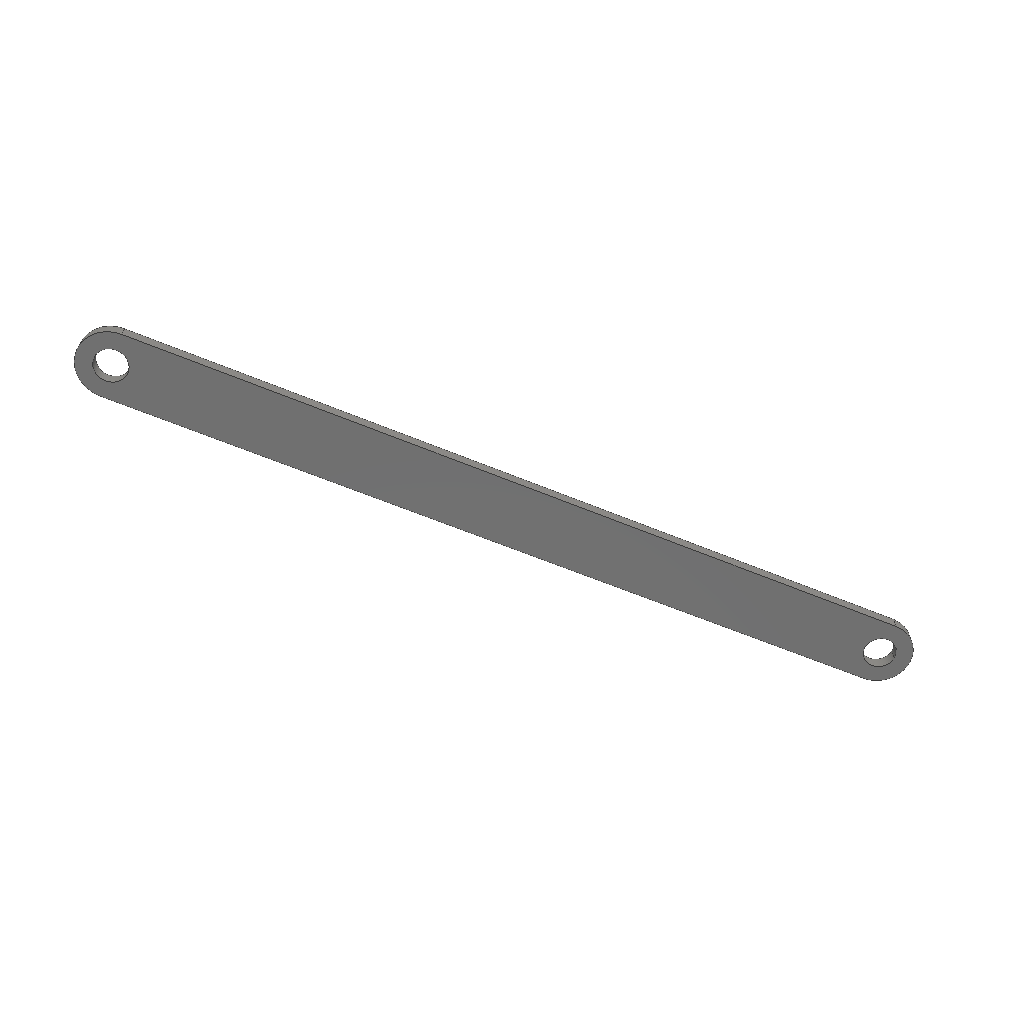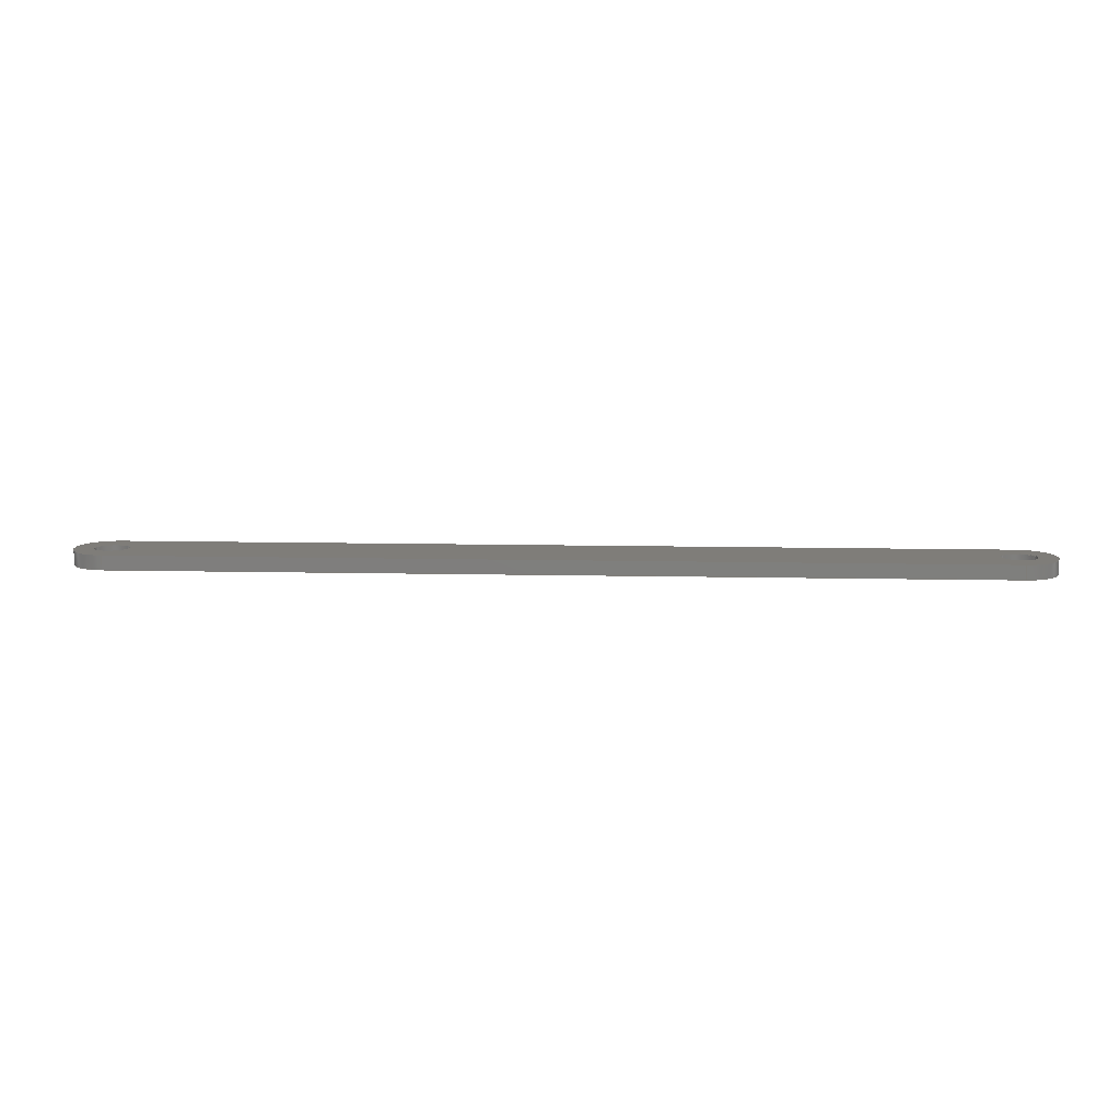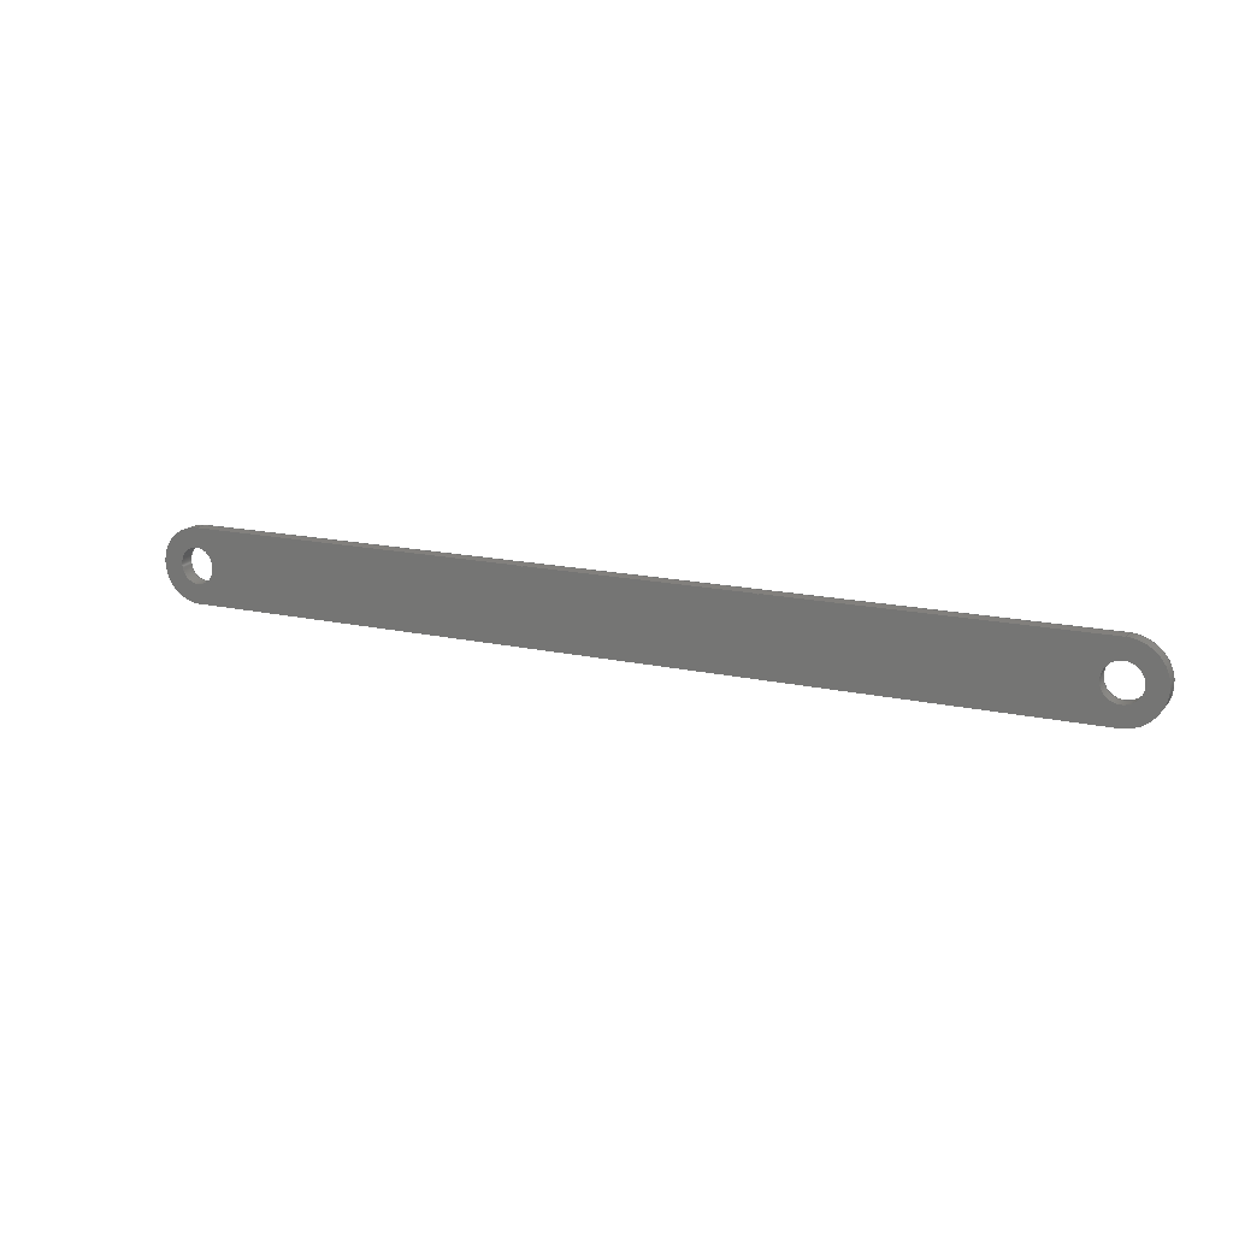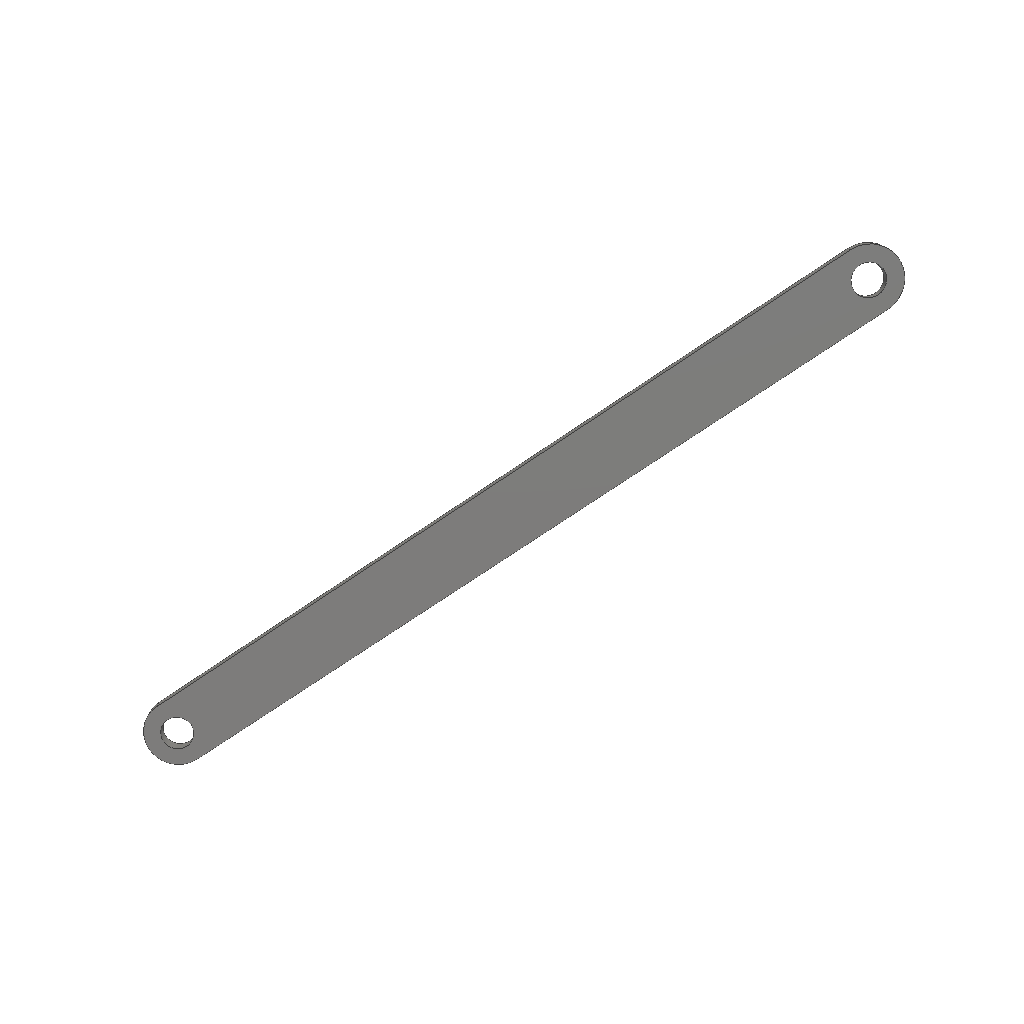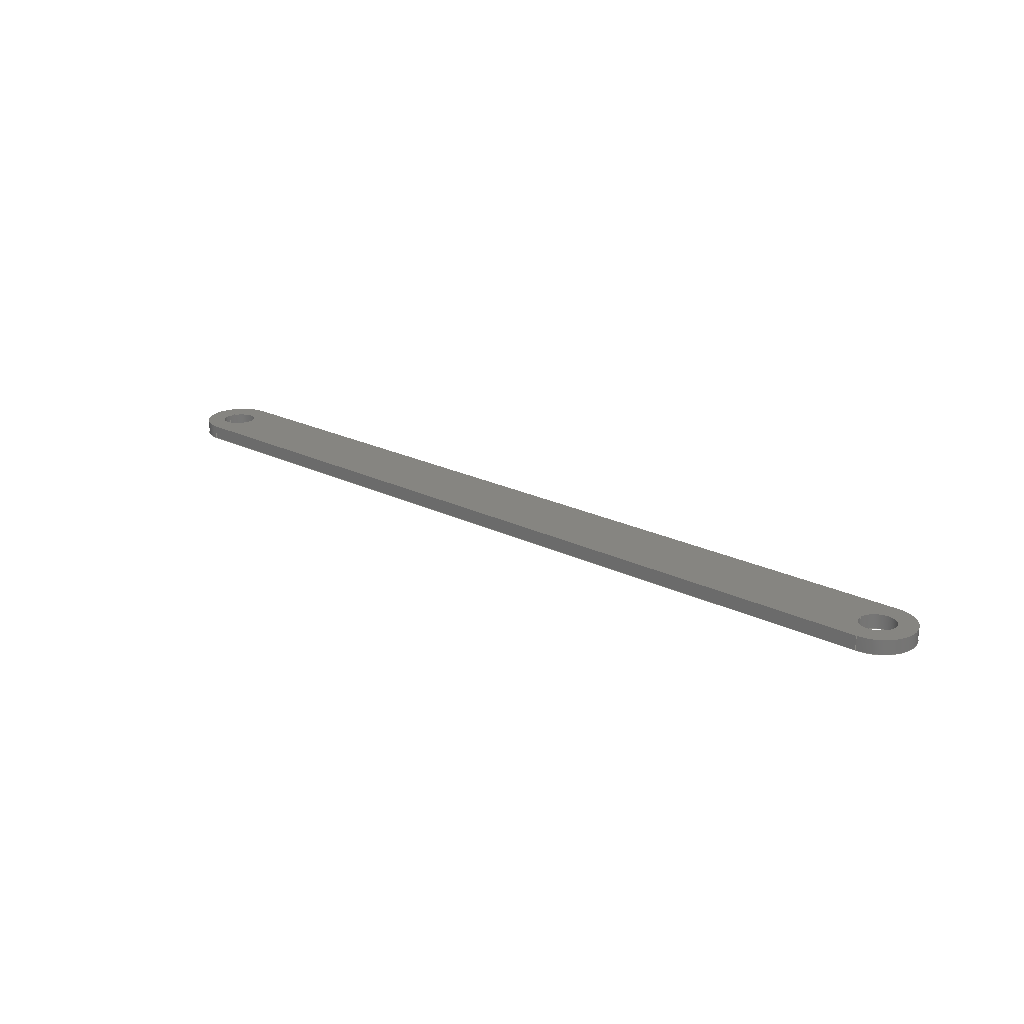
<metadata>
{"format":"iges","ext":"iges","renderer":"f3d","projection":"perspective","resolution":1024,"background":"white","views":[{"elev":-62.2,"azim":-22.9,"up":"+Z"},{"elev":10.8,"azim":3.2,"up":"+Z"},{"elev":14.9,"azim":26.1,"up":"+Y"},{"elev":-76.2,"azim":34.0,"up":"+Z"},{"elev":21.5,"azim":-138.7,"up":"+Z"}]}
</metadata>
<code>

,,5HLink ,5HLink ,7Hunknown,7Hunknown,32,38,7,99,15,,1,1,4HINCH,1,0.08,
15H2.021e+07,0.0003937,1e+04,7Hunknown,7Hunknown,11,0,
15H2.021e+07;
     186       1                                                00000000
     186            -103       1       0                               0
     514       2                                                00010000
     514                       1       1                               0
     510       3                                                00010000
     510            -103       1       1                               0
     510       4                                                00010000
     510            -103       1       1                               0
     510       5                                                00010000
     510            -103       1       1                               0
     510       6                                                00010000
     510            -103       1       1                               0
     510       7                                                00010000
     510            -103       1       1                               0
     510       8                                                00010000
     510            -103       1       1                               0
     510       9                                                00010000
     510            -103       1       1                               0
     510      10                                                00010000
     510            -103       1       1                               0
     508      11                                                00010000
     508                       1       1                               0
     508      12                                                00010000
     508                       1       1                               0
     508      13                                                00010000
     508                       1       1                               0
     508      14                                                00010000
     508                       1       1                               0
     508      15                                                00010000
     508                       1       1                               0
     508      16                                                00010000
     508                       1       1                               0
     508      17                                                00010000
     508                       1       1                               0
     508      18                                                00010000
     508                       1       1                               0
     508      19                                                00010000
     508                       1       1                               0
     508      20                                                00010000
     508                       1       1                               0
     508      21                                                00010000
     508                       1       1                               0
     508      22                                                00010000
     508                       1       1                               0
     126      23                                                00010000
     126       0              12       0                               0
     126      35                                                00010000
     126       0               3       0                               0
     126      38                                                00010000
     126       0              12       0                               0
     126      50                                                00010000
     126       0              12       0                               0
     126      62                                                00010000
     126       0               3       0                               0
     126      65                                                00010000
     126       0              12       0                               0
     126      77                                                00010000
     126       0               4       0                               0
     126      81                                                00010000
     126       0               3       0                               0
     126      84                                                00010000
     126       0               3       0                               0
     126      87                                                00010000
     126       0               3       0                               0
     126      90                                                00010000
     126       0               8       0                               0
     126      98                                                00010000
     126       0               8       0                               0
     126     106                                                00010000
     126       0               3       0                               0
     126     109                                                00010000
     126       0               4       0                               0
     126     113                                                00010000
     126       0               4       0                               0
     126     117                                                00010000
     126       0               3       0                               0
     126     120                                                00010000
     126       0               8       0                               0
     126     128                                                00010000
     126       0               8       0                               0
     128     136                                                00010000
     128       0    -103      21       0                               0
     128     157                                                00010000
     128       0    -103      21       0                               0
     128     178                                                00010000
     128       0    -103       7       0                               0
     128     185                                                00010000
     128       0    -103      12       0                               0
     128     197                                                00010000
     128       0    -103       6       0                               0
     128     203                                                00010000
     128       0    -103      13       0                               0
     128     216                                                00010000
     128       0    -103       6       0                               0
     128     222                                                00010000
     128       0    -103       6       0                               0
     502     228                                                00010000
     502                       9       1                               0
     504     237                                                00010001
     504                       4       1                               0
     406     241                                                00000000
     406                       1      15                               0
     314     242                                                00000200
     314                       2       0                               0
186,3,1,0,0,1,101;                                                     1
514,8,5,1,7,1,9,1,11,1,13,1,15,1,17,1,19,1;                            3
510,81,1,1,21;                                                         5
510,83,1,1,23;                                                         7
510,85,1,1,25;                                                         9
510,87,1,1,27;                                                        11
510,89,1,1,29;                                                        13
510,91,1,1,31;                                                        15
510,93,3,1,33,35,37;                                                  17
510,95,3,1,39,41,43;                                                  19
508,4,0,99,1,0,0,0,99,2,1,0,0,99,3,0,0,0,99,2,0,0;                    21
508,4,0,99,4,0,0,0,99,5,1,0,0,99,6,0,0,0,99,5,0,0;                    23
508,4,0,99,7,0,0,0,99,8,1,0,0,99,9,0,0,0,99,10,0,0;                   25
508,4,0,99,11,1,0,0,99,10,1,0,0,99,12,0,0,0,99,13,0,0;                27
508,4,0,99,14,0,0,0,99,13,1,0,0,99,15,0,0,0,99,16,0,0;                29
508,4,0,99,17,1,0,0,99,16,1,0,0,99,18,0,0,0,99,8,0,0;                 31
508,4,0,99,18,1,0,0,99,15,1,0,0,99,12,1,0,0,99,9,1,0;                 33
508,1,0,99,1,1,0;                                                     35
508,1,0,99,4,1,0;                                                     37
508,4,0,99,17,0,0,0,99,7,1,0,0,99,11,0,0,0,99,14,1,0;                 39
508,1,0,99,3,1,0;                                                     41
508,1,0,99,6,1,0;                                                     43
126,8,2,0,1,0,0,-3.142,-3.142,                  45
-3.142,-1.571,-1.571,0,0,            45
1.571,1.571,3.142,                     45
3.142,3.142,1,0.7071,1,            45
0.7071,1,0.7071,1,0.7071,1,       45
3.125,-1.684D-14,0.1,3.125,          45
-0.125,0.1,3,-0.125,0.1,       45
2.875,-0.125,0.1,2.875,             45
-1.683D-14,0.1,2.875,0.125,         45
0.1,3,0.125,0.1,3.125,          45
0.125,0.1,3.125,-1.681D-14,         45
0.1,-3.142,3.142,0,0,0;                      45
126,1,1,0,0,1,0,0,0,0.8,0.8,1,1,3.125,                 47
-1.683D-14,0.1,3.125,                           47
-1.683D-14,0,0,0.8,0,0,0;                             47
126,8,2,0,1,0,0,-3.142,-3.142,                  49
-3.142,-1.571,-1.571,0,0,            49
1.571,1.571,3.142,                     49
3.142,3.142,1,0.7071,1,            49
0.7071,1,0.7071,1,0.7071,1,       49
3.125,-1.681D-14,0,3.125,           49
0.125,0,3,0.125,0,           49
2.875,0.125,0,2.875,               49
-1.683D-14,0,2.875,-0.125,0,      49
3,-0.125,0,3.125,              49
-0.125,0,3.125,-1.684D-14,0,      49
-3.142,3.142,0,0,0;                          49
126,8,2,0,1,0,0,-3.142,-3.142,                  51
-3.142,-1.571,-1.571,0,0,            51
1.571,1.571,3.142,                     51
3.142,3.142,1,0.7071,1,            51
0.7071,1,0.7071,1,0.7071,1,       51
-2.875,-1.684D-14,0.1,-2.875,        51
-0.125,0.1,-3,-0.125,0.1,      51
-3.125,-0.125,0.1,-3.125,           51
-1.683D-14,0.1,-3.125,0.125,        51
0.1,-3,0.125,0.1,-2.875,        51
0.125,0.1,-2.875,-1.681D-14,        51
0.1,-3.142,3.142,0,0,0;                      51
126,1,1,0,0,1,0,0,0,0.8,0.8,1,1,-2.875,                53
-1.683D-14,0.1,-2.875,                          53
-1.683D-14,0,0,0.8,0,0,0;                             53
126,8,2,0,1,0,0,-3.142,-3.142,                  55
-3.142,-1.571,-1.571,0,0,            55
1.571,1.571,3.142,                     55
3.142,3.142,1,0.7071,1,            55
0.7071,1,0.7071,1,0.7071,1,       55
-2.875,-1.681D-14,0,-2.875,         55
0.125,0,-3,0.125,0,          55
-3.125,0.125,0,-3.125,             55
-1.683D-14,0,-3.125,-0.125,        55
0,-3,-0.125,0,-2.875,         55
-0.125,0,-2.875,-1.684D-14,        55
0,-3.142,3.142,0,0,0;                       55
126,1,1,0,0,1,0,8.088D-34,8.088D-34,15.24,      57
15.24,1,1,-3,0.25,0,                   57
3,0.25,0,8.088D-34,           57
15.24,0,0,0;                                                       57
126,1,1,0,0,1,0,0,0,0.254,0.254,1,1,-3,            59
0.25,0,-3,0.25,0.1,0,      59
0.254,0,0,0;                                                       59
126,1,1,0,0,1,0,-15.24,-15.24,0,0,1,1,3,           61
0.25,0.1,-3,0.25,0.1,        61
-15.24,0,0,0,0;                                                   61
126,1,1,0,0,1,0,0,0,0.254,0.254,1,1,3,             63
0.25,0,3,0.25,0.1,0,       63
0.254,0,0,0;                                                       63
126,4,2,0,0,0,0,0.1663,0.1663,                  65
0.1663,1.737,1.737,                  65
3.308,3.308,3.308,1,                65
0.7071,1,0.7071,1,3,            65
-0.25,0,3.25,-0.25,0,         65
3.25,-1.687D-14,0,3.25,           65
0.25,0,3,0.25,0,           65
0.1663,3.308,0,0,0;                          65
126,4,2,0,0,0,0,0.1663,0.1663,                  67
0.1663,1.737,1.737,                  67
3.308,3.308,3.308,1,                67
0.7071,1,0.7071,1,3,            67
-0.25,0.1,3.25,-0.25,0.1,       67
3.25,-1.687D-14,0.1,3.25,          67
0.25,0.1,3,0.25,0.1,         67
0.1663,3.308,0,0,0;                          67
126,1,1,0,0,1,0,0,0,0.254,0.254,1,1,3,             69
-0.25,0,3,-0.25,0.1,        69
0,0.254,0,0,0;                                                    69
126,1,1,0,0,1,0,8.882D-16,8.882D-16,15.24,      71
15.24,1,1,3,-0.25,0,                   71
-3,-0.25,0,8.882D-16,         71
15.24,0,0,0;                                                       71
126,1,1,0,0,1,0,-15.24,-15.24,-1.776D-15,                  73
-1.776D-15,1,1,-3,                        73
-0.25,0.1,3,-0.25,0.1,       73
-15.24,-1.776D-15,0,0,0;                                73
126,1,1,0,0,1,0,0,0,0.254,0.254,1,1,-3,            75
-0.25,0,-3,-0.25,0.1,       75
0,0.254,0,0,0;                                                    75
126,4,2,0,0,0,0,0.1663,0.1663,                    77
0.1663,1.737,1.737,                   77
3.308,3.308,3.308,1,                77
0.7071,1,0.7071,1,-3,          77
0.25,0,-3.25,0.25,0,          77
-3.25,-1.702D-14,0,-3.25,         77
-0.25,0,-3,-0.25,0,        77
0.1663,3.308,0,0,0;                           77
126,4,2,0,0,0,0,0.1663,0.1663,                    79
0.1663,1.737,1.737,                   79
3.308,3.308,3.308,1,                79
0.7071,1,0.7071,1,-3,          79
0.25,0.1,-3.25,0.25,0.1,        79
-3.25,-1.702D-14,0.1,-3.25,        79
-0.25,0.1,-3,-0.25,0.1,      79
0.1663,3.308,0,0,0;                           79
128,1,8,1,2,0,1,0,0,1,0,0,0.8,0.8,-3.142,                81
-3.142,-3.142,-1.571,                 81
-1.571,0,0,1.571,1.571,               81
3.142,3.142,3.142,1,1,             81
0.7071,0.7071,1,1,0.7071,          81
0.7071,1,1,0.7071,0.7071,1,       81
1,0.7071,0.7071,1,1,3.125,        81
-1.683D-14,0.1,3.125,                           81
-1.683D-14,0,3.125,-0.125,         81
0.1,3.125,-0.125,0,3,          81
-0.125,0.1,3,-0.125,0,        81
2.875,-0.125,0.1,2.875,             81
-0.125,0,2.875,-1.683D-14,         81
0.1,2.875,-1.683D-14,0,2.875,       81
0.125,0.1,2.875,0.125,0,          81
3,0.125,0.1,3,              81
0.125,0,3.125,0.125,0.1,          81
3.125,0.125,0,3.125,               81
-1.683D-14,0.1,3.125,                           81
-1.683D-14,0,0,0.8,-3.142,                    81
3.142;                                                     81
128,1,8,1,2,0,1,0,0,1,0,0,0.8,0.8,-3.142,                83
-3.142,-3.142,-1.571,                 83
-1.571,0,0,1.571,1.571,               83
3.142,3.142,3.142,1,1,             83
0.7071,0.7071,1,1,0.7071,          83
0.7071,1,1,0.7071,0.7071,1,       83
1,0.7071,0.7071,1,1,-2.875,       83
-1.683D-14,0.1,-2.875,                          83
-1.683D-14,0,-2.875,-0.125,        83
0.1,-2.875,-0.125,0,-3,        83
-0.125,0.1,-3,-0.125,0,       83
-3.125,-0.125,0.1,-3.125,           83
-0.125,0,-3.125,-1.683D-14,        83
0.1,-3.125,-1.683D-14,0,                       83
-3.125,0.125,0.1,-3.125,            83
0.125,0,-3,0.125,0.1,         83
-3,0.125,0,-2.875,             83
0.125,0.1,-2.875,0.125,0,         83
-2.875,-1.683D-14,0.1,-2.875,        83
-1.683D-14,0,0,0.8,-3.142,                    83
3.142;                                                     83
128,1,1,1,1,0,0,1,0,0,-0.001,-0.001,      85
15.24,15.24,-0.001,-0.001,0.255,0.255,1,1,1,1,                  85
3,0.25,-0.0003937,             85
-3,0.25,-0.0003937,            85
3,0.25,0.1004,                 85
-3,0.25,0.1004,                85
-0.001,15.24,-0.001,0.255;                             85
128,1,4,1,2,0,0,0,0,0,0,0,0.4,0.4,0.1663,                87
0.1663,0.1663,1.737,                 87
1.737,3.308,3.308,                   87
3.308,1,1,0.7071,0.7071,1,        87
1,0.7071,0.7071,1,1,3,        87
-0.25,0.1,3,-0.25,0,        87
3.25,-0.25,0.1,3.25,             87
-0.25,0,3.25,-1.687D-14,         87
0.1,3.25,-1.687D-14,0,3.25,       87
0.25,0.1,3.25,0.25,0,          87
3,0.25,0.1,3,              87
0.25,0,0,0.4,0.1663,3.308;       87
128,1,1,1,1,0,0,1,0,0,-0.001,-0.001,15.24,15.24,-0.001,-0.001,      89
0.255,0.255,1,1,1,1,-3,-0.25,         89
-0.0003937,3,-0.25,            89
-0.0003937,-3,-0.25,           89
0.1004,3,-0.25,                89
0.1004,-0.001,15.24,-0.001,0.255;                         89
128,1,4,1,2,0,0,0,0,0,0,0,0.4,0.4,0.1663,                 91
0.1663,0.1663,1.737,                   91
1.737,3.308,3.308,                   91
3.308,1,1,0.7071,0.7071,1,        91
1,0.7071,0.7071,1,1,-3,       91
0.25,0.1,-3,0.25,0,         91
-3.25,0.25,0.1,-3.25,            91
0.25,0,-3.25,-1.691D-14,         91
0.1,-3.25,-1.691D-14,0,                       91
-3.25,-0.25,0.1,-3.25,           91
-0.25,0,-3,-0.25,0.1,       91
-3,-0.25,0,0,0.4,0.1663,      91
3.308;                                                     91
128,1,1,1,1,0,0,1,0,0,-8.256,-8.256,8.256,8.256,                      93
-0.636,-0.636,0.636,0.636,1,1,1,1,        93
-3.25,-0.2504,0.1,3.25,            93
-0.2504,0.1,-3.25,0.2504,0.1,       93
3.25,0.2504,0.1,-8.256,8.256,                  93
-0.636,0.636;                                             93
128,1,1,1,1,0,0,1,0,0,-8.256,-8.256,8.256,8.256,                      95
-0.636,-0.636,0.636,0.636,1,1,1,1,        95
3.25,-0.2504,0,-3.25,             95
-0.2504,0,3.25,0.2504,0,          95
-3.25,0.2504,0,-8.256,8.256,                  95
-0.636,0.636;                                             95
502,12,3.125,-1.681D-14,0.1,                    97
3.125,-1.681D-14,0,-2.875,          97
-1.681D-14,0.1,-2.875,                          97
-1.681D-14,0,-3,0.25,0,      97
3,0.25,0,-3,              97
0.25,0.1,3,0.25,0.1,         97
3,-0.25,0,3,              97
-0.25,0.1,-3,-0.25,0,       97
-3,-0.25,0.1;                             97
504,18,45,97,1,97,1,47,97,1,97,2,49,97,2,97,2,51,97,3,97,3,53,        99
97,3,97,4,55,97,4,97,4,57,97,5,97,6,59,97,5,97,7,61,97,8,97,7,        99
63,97,6,97,8,65,97,9,97,6,67,97,10,97,8,69,97,9,97,10,71,97,9,        99
97,11,73,97,12,97,10,75,97,11,97,12,77,97,5,97,11,79,97,7,97,12;      99
406,1,5HBody1;                                                       101
314,62.75,62.75,62.75,13HSteel      103
- Satin;                                                             103
S      1G      3D    104P    243
</code>
